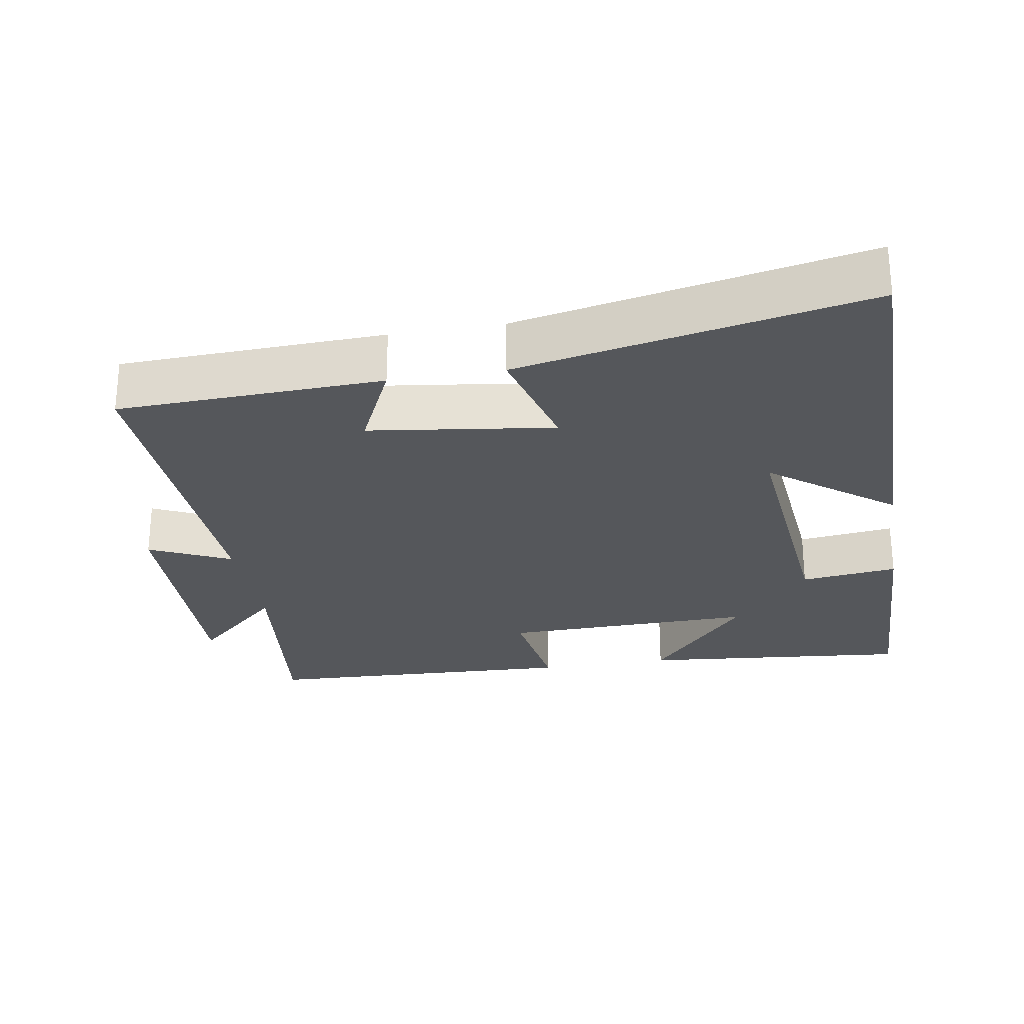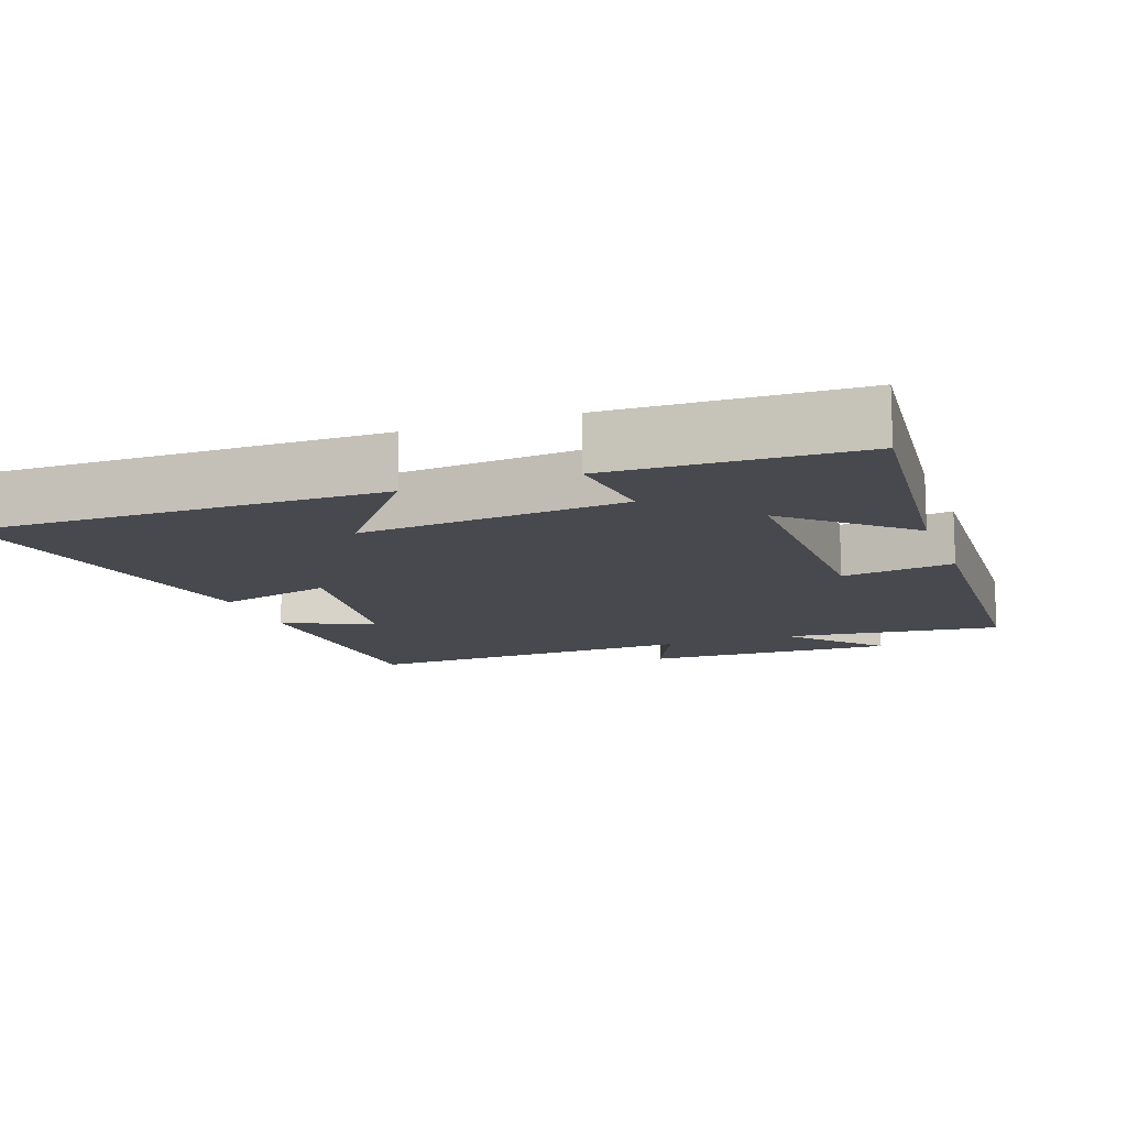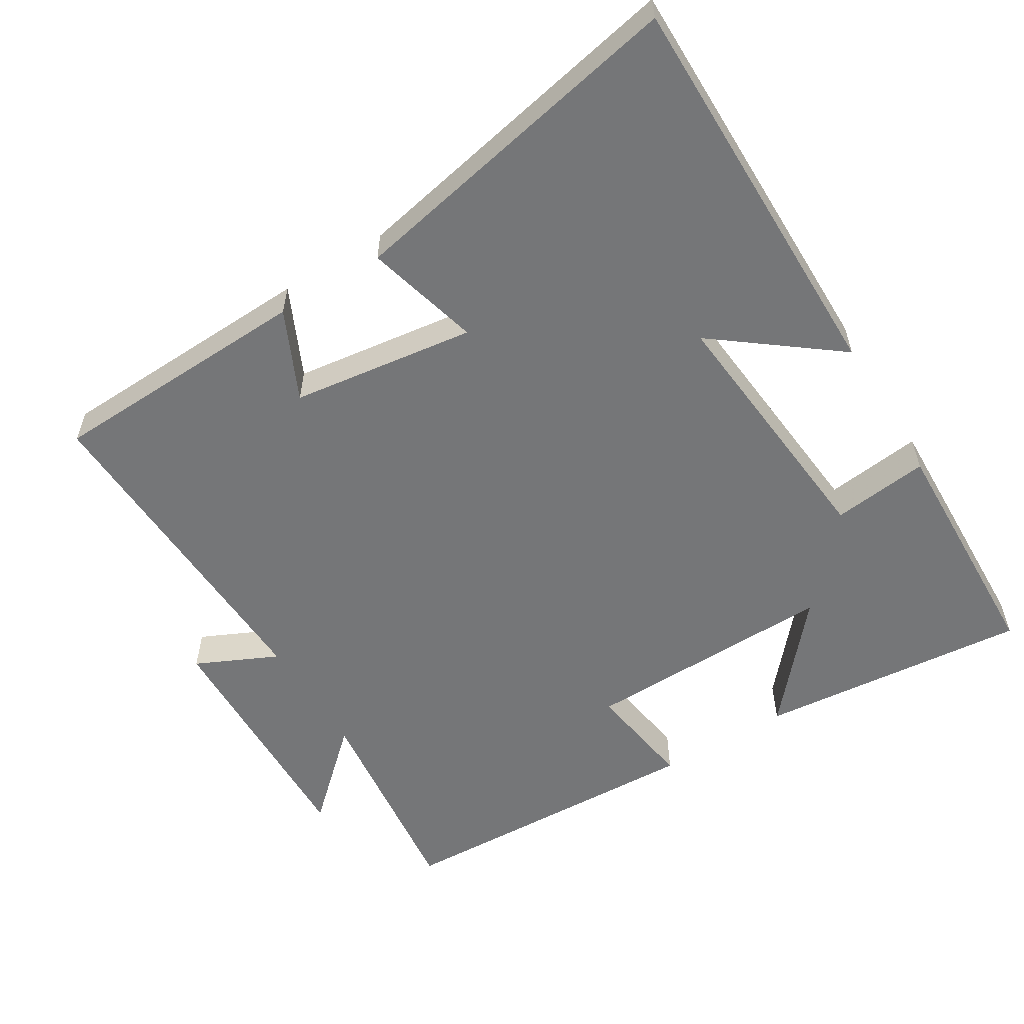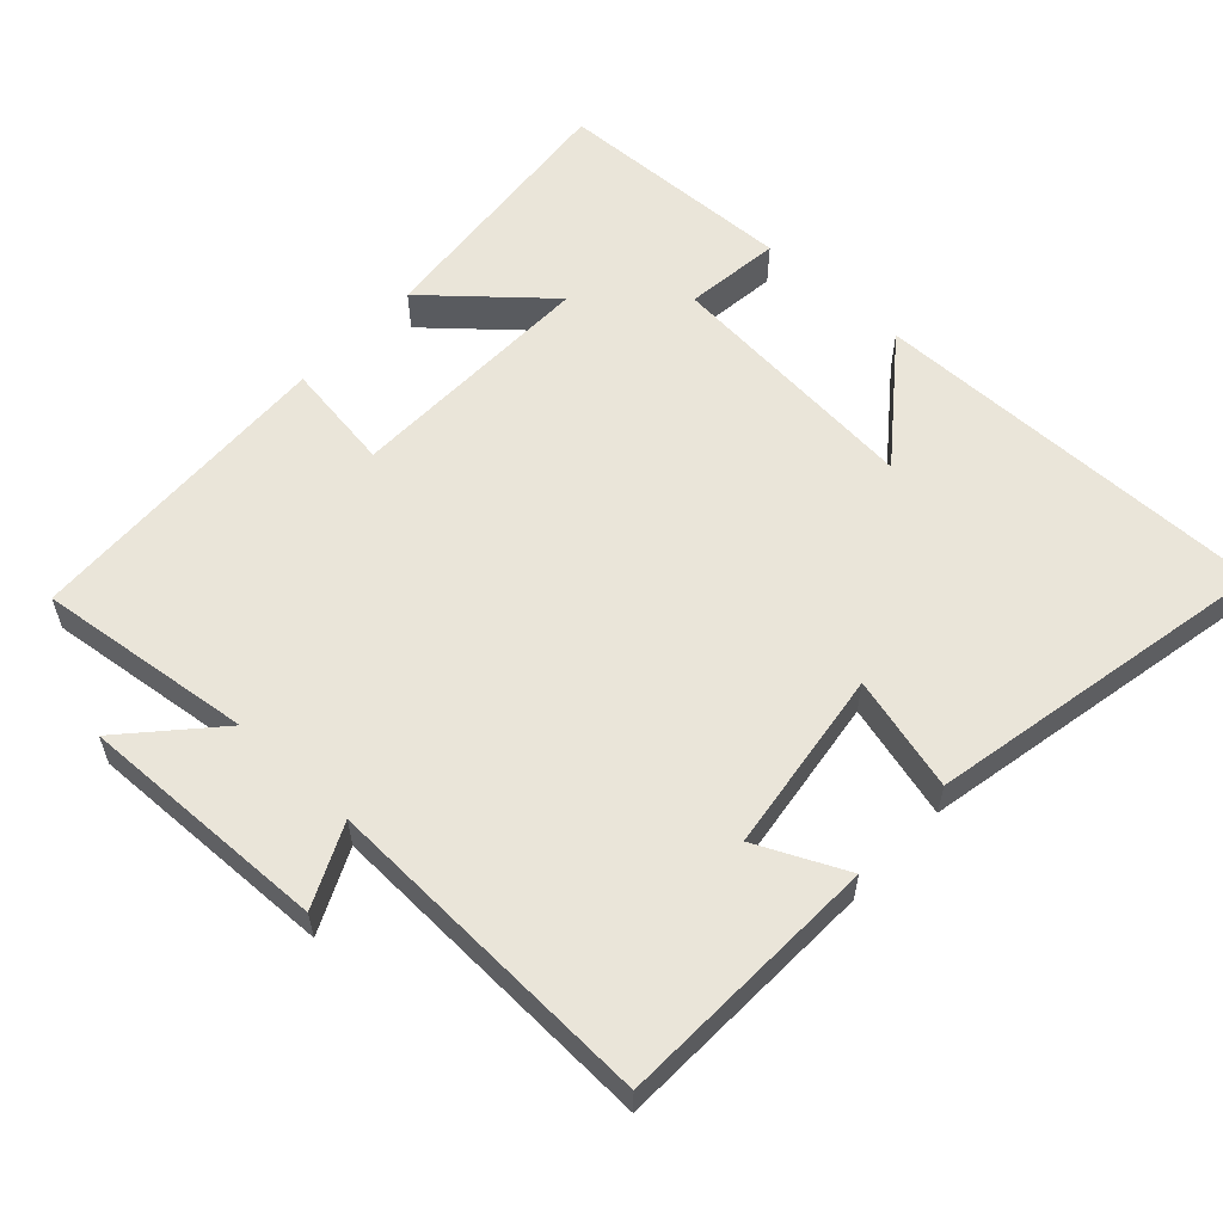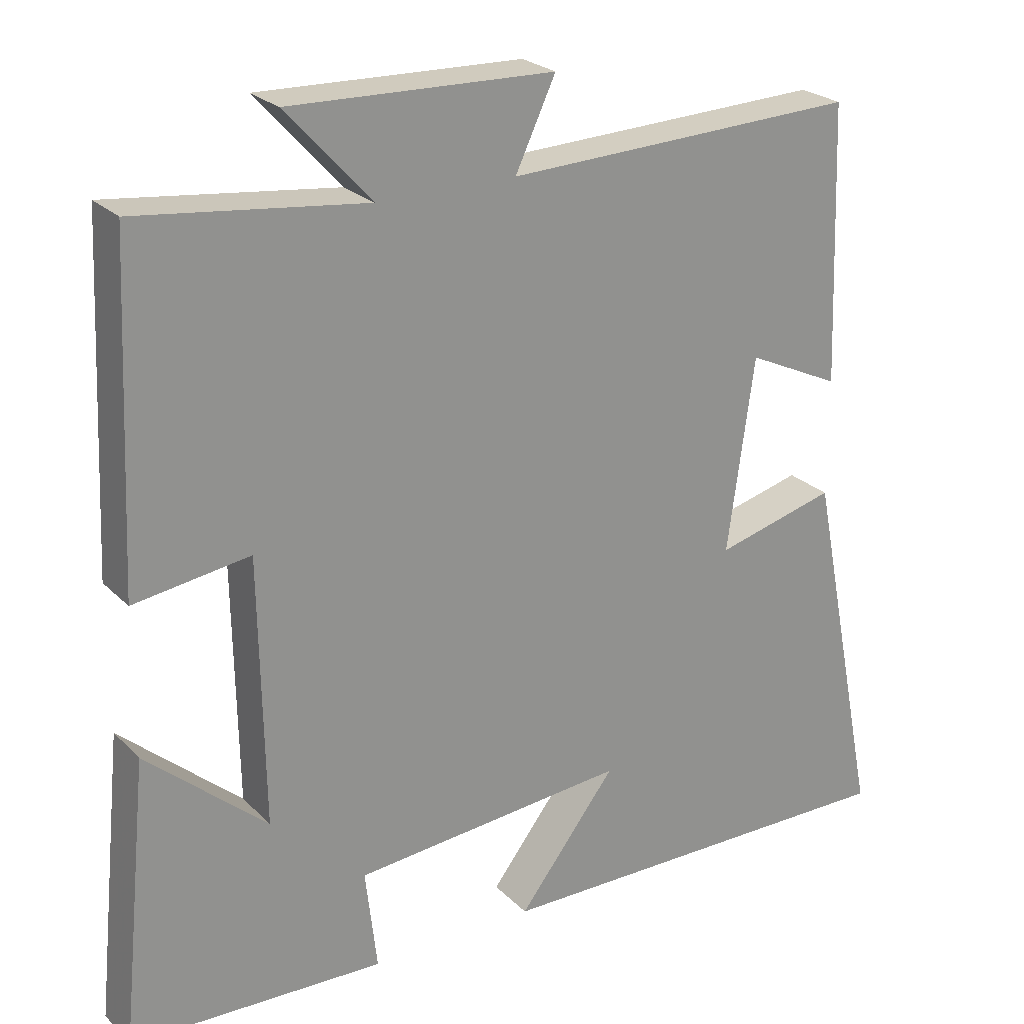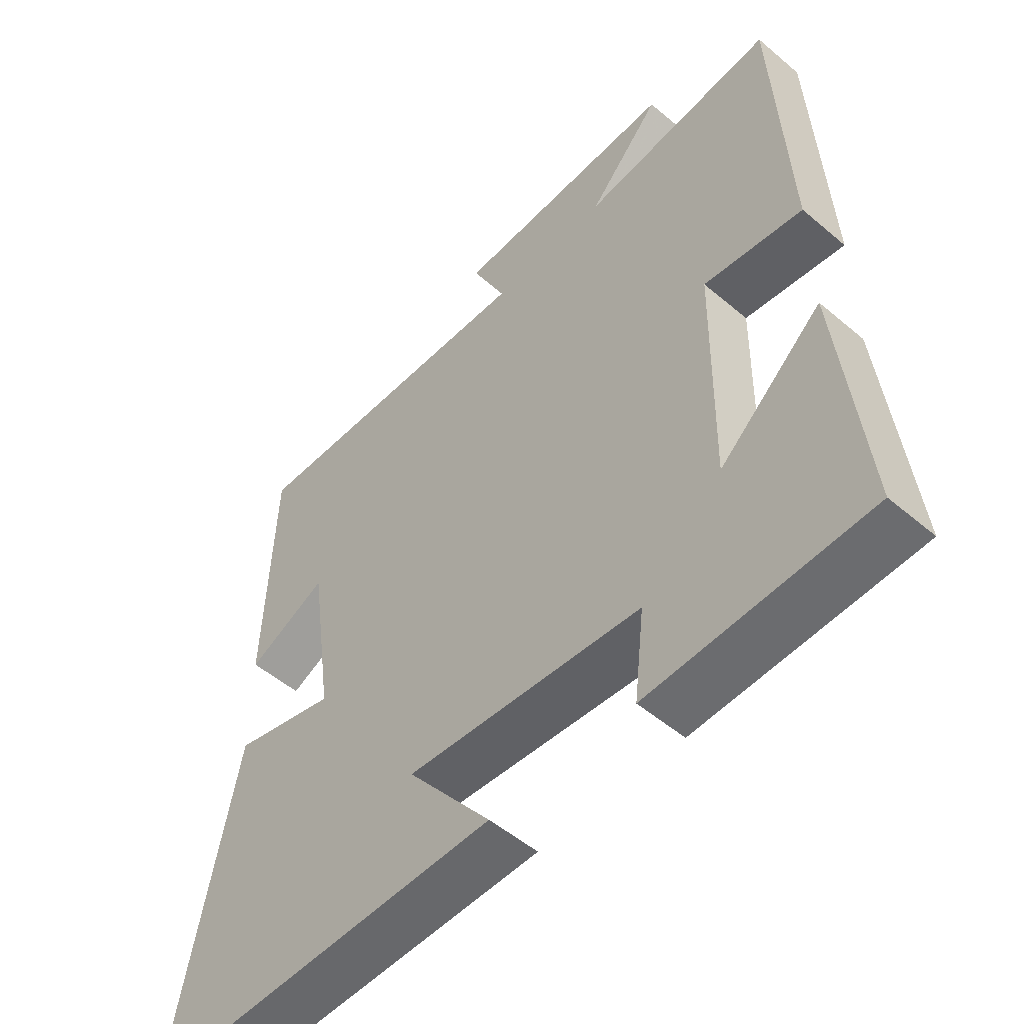
<metadata>
{"format":"obj","ext":"obj","renderer":"f3d","projection":"perspective","resolution":1024,"background":"white","views":[{"elev":-26.7,"azim":99.7,"up":"+Y"},{"elev":-12.7,"azim":-160.2,"up":"+Y"},{"elev":-56.8,"azim":121.6,"up":"+Y"},{"elev":57.9,"azim":42.8,"up":"+Y"},{"elev":24.2,"azim":-32.7,"up":"+Z"},{"elev":-52.3,"azim":-132.4,"up":"+Z"}]}
</metadata>
<code>
v 0.597 0.07 -0.503
v 0.027 0.07 -0.5
v 0.159 0.07 -0.329
v -0.211 0.07 -0.363
v -0.195 0.07 -0.5
v -0.538 0.07 -0.489
v -0.5 0.07 -0.106
v -0.338 0.07 -0.247
v -0.344 0.07 0.111
v -0.5 0.07 0.088
v -0.48 0.07 0.536
v -0.174 0.07 0.5
v -0.288 0.07 0.625
v 0.066 0.07 0.615
v 0.012 0.07 0.5
v 0.487 0.07 0.519
v 0.5 0.07 0.146
v 0.374 0.07 0.205
v 0.338 0.07 -0.055
v 0.5 0.07 -0.012
v 0.597 0 -0.503
v 0.027 0 -0.5
v 0.159 0 -0.329
v -0.211 0 -0.363
v -0.195 0 -0.5
v -0.538 0 -0.489
v -0.5 0 -0.106
v -0.338 0 -0.247
v -0.344 0 0.111
v -0.5 0 0.088
v -0.48 0 0.536
v -0.174 0 0.5
v -0.288 0 0.625
v 0.066 0 0.615
v 0.012 0 0.5
v 0.487 0 0.519
v 0.5 0 0.146
v 0.374 0 0.205
v 0.338 0 -0.055
v 0.5 0 -0.012
f 19 20 1
f 15 16 17 18
f 15 18 19
f 12 13 14 15
f 12 15 19 1
f 9 10 11 12
f 8 9 12
f 5 6 7 8
f 4 5 8
f 3 4 8 12
f 1 2 3
f 1 3 12
f 21 40 39
f 38 37 36 35
f 39 38 35
f 35 34 33 32
f 21 39 35 32
f 32 31 30 29
f 32 29 28
f 28 27 26 25
f 28 25 24
f 32 28 24 23
f 23 22 21
f 32 23 21
f 1 21 22 2
f 2 22 23 3
f 3 23 24 4
f 4 24 25 5
f 5 25 26 6
f 6 26 27 7
f 7 27 28 8
f 8 28 29 9
f 9 29 30 10
f 10 30 31 11
f 11 31 32 12
f 12 32 33 13
f 13 33 34 14
f 14 34 35 15
f 15 35 36 16
f 16 36 37 17
f 17 37 38 18
f 18 38 39 19
f 19 39 40 20
f 20 40 21 1

</code>
